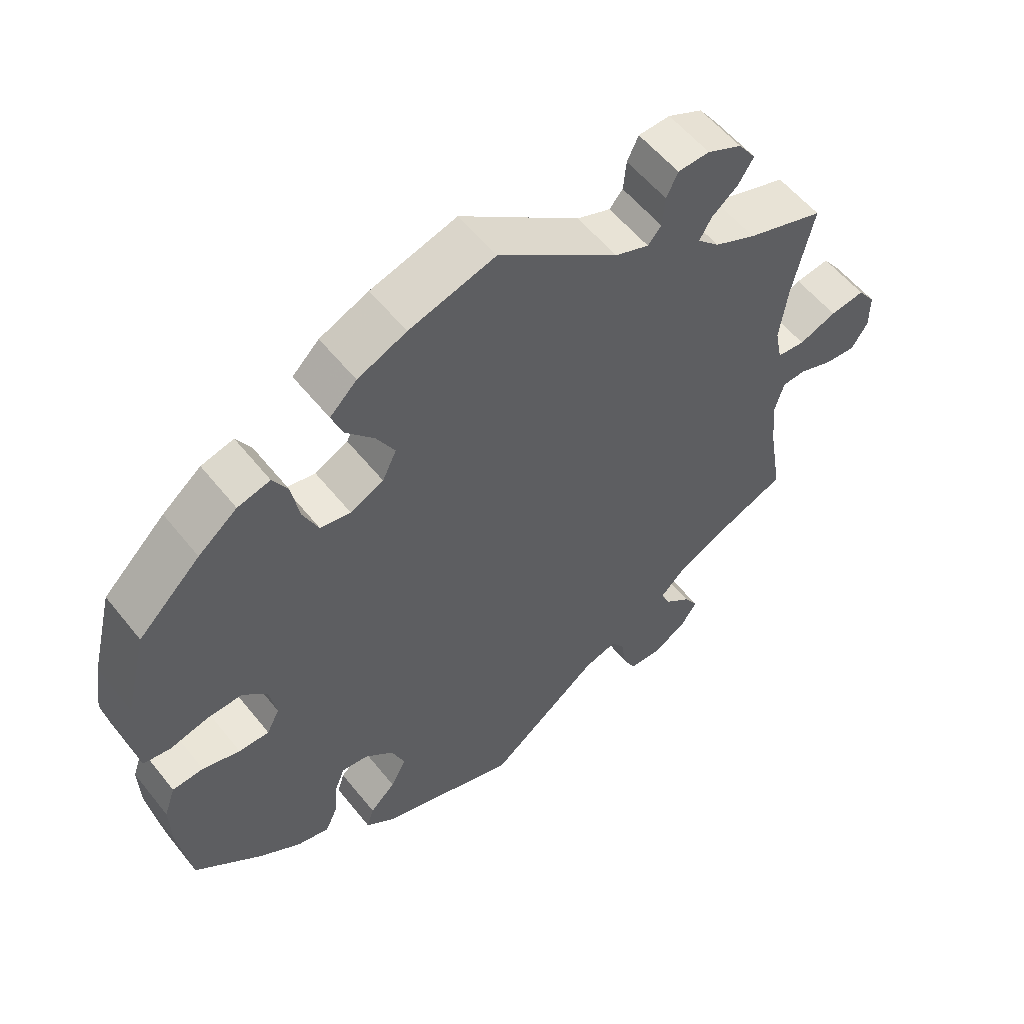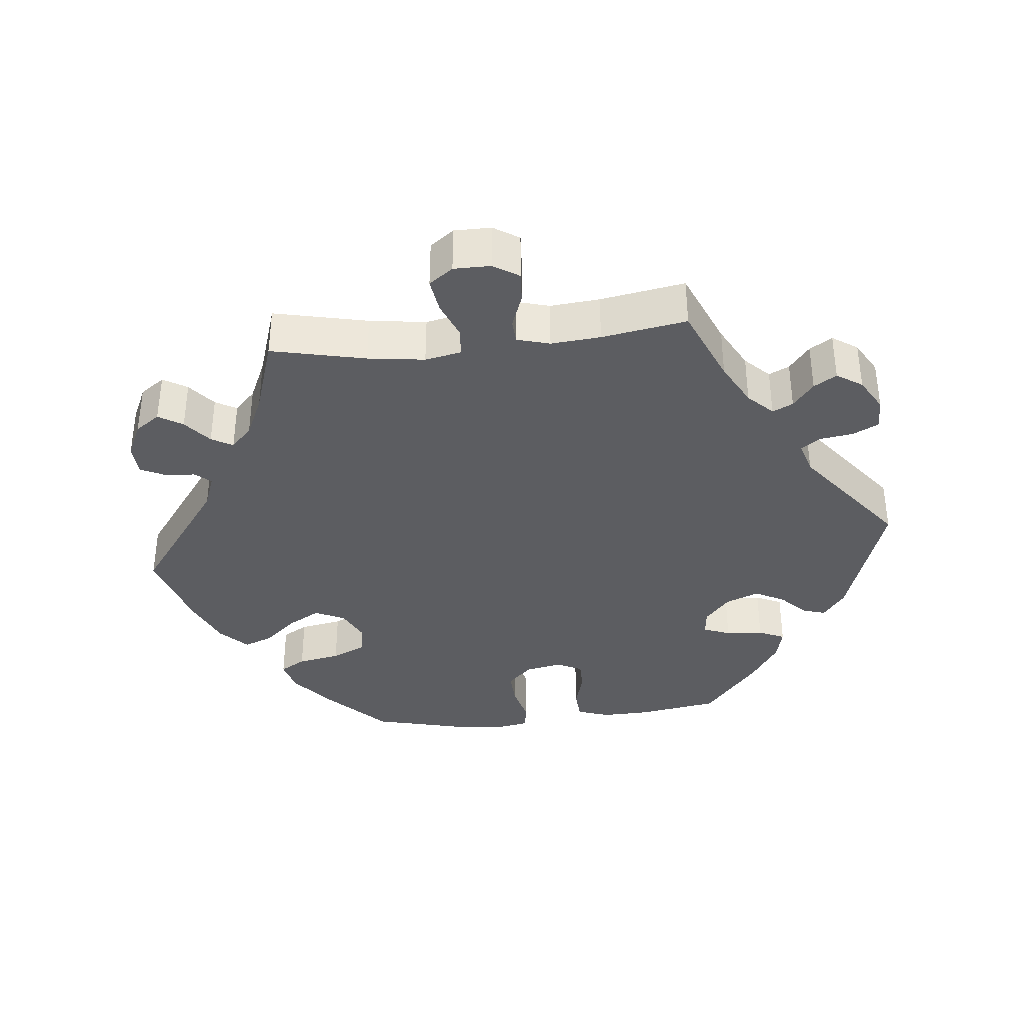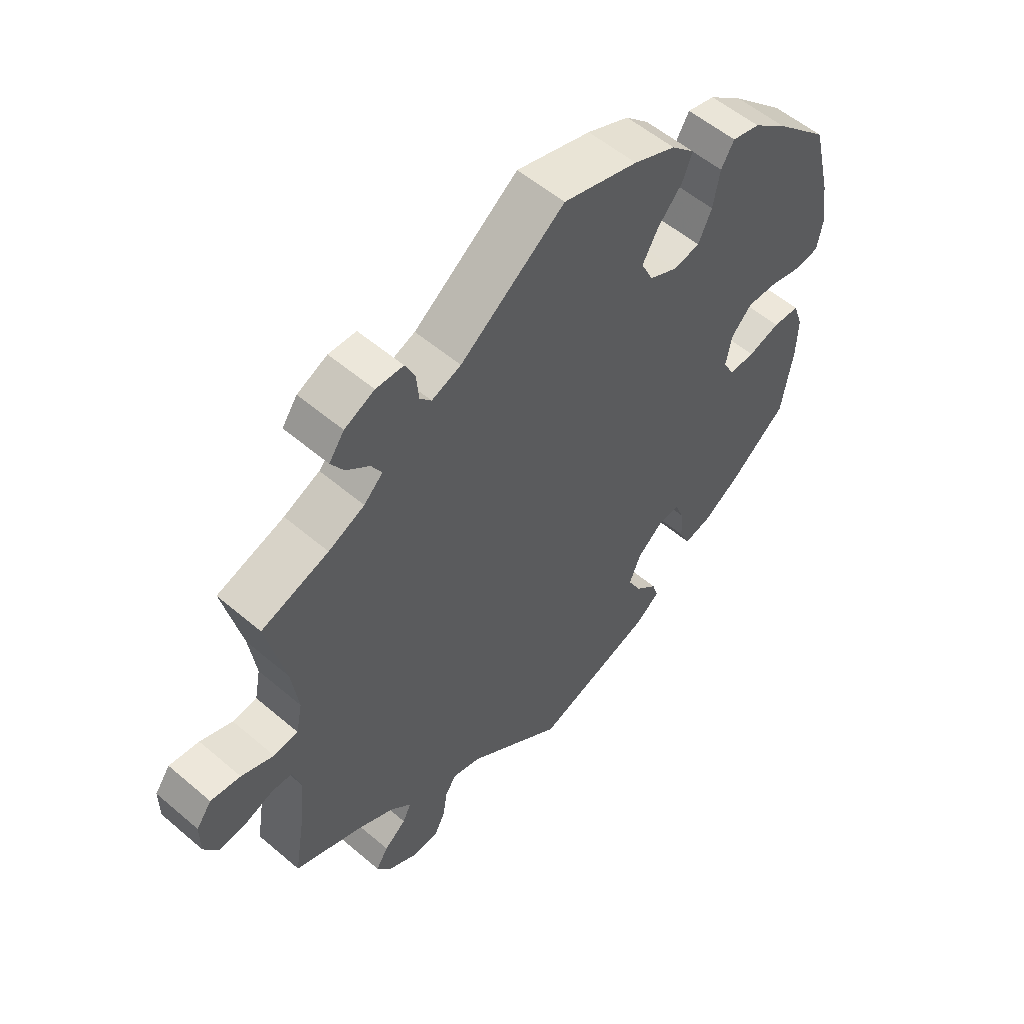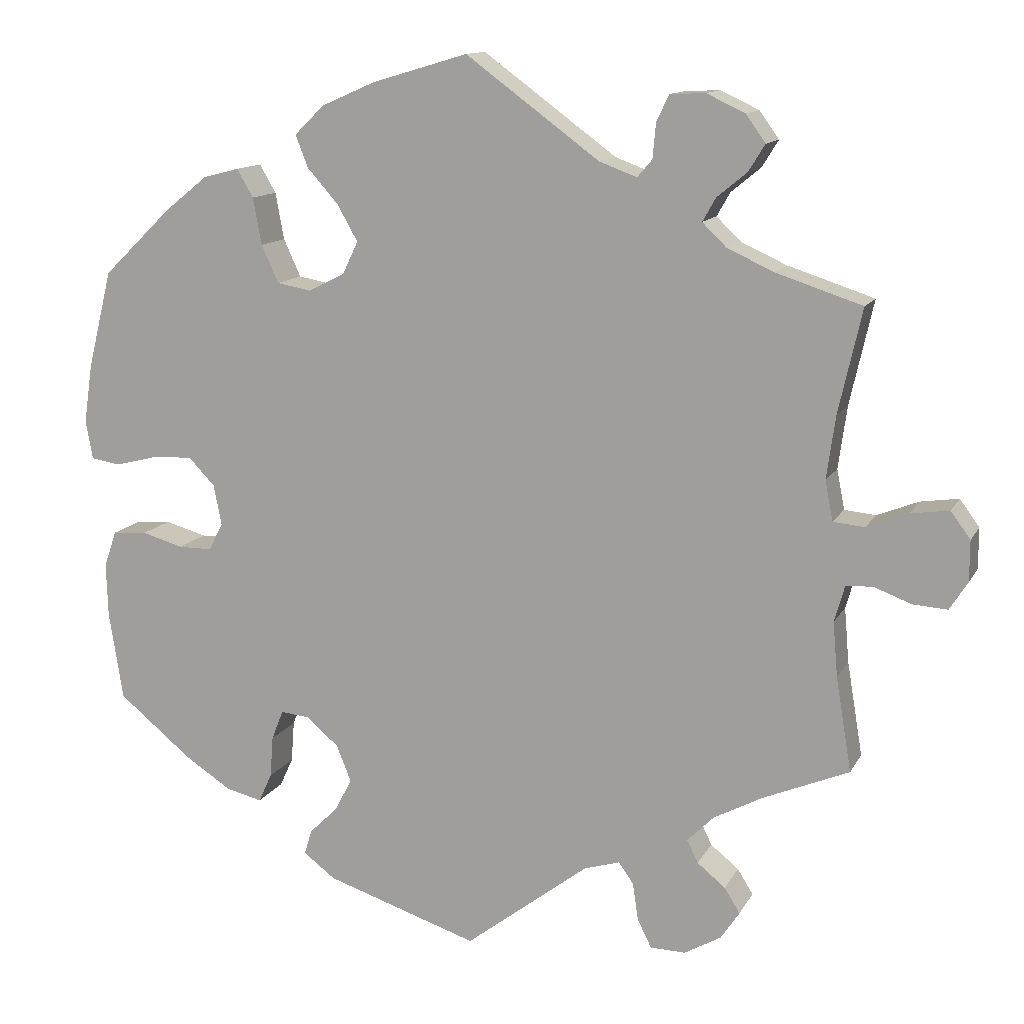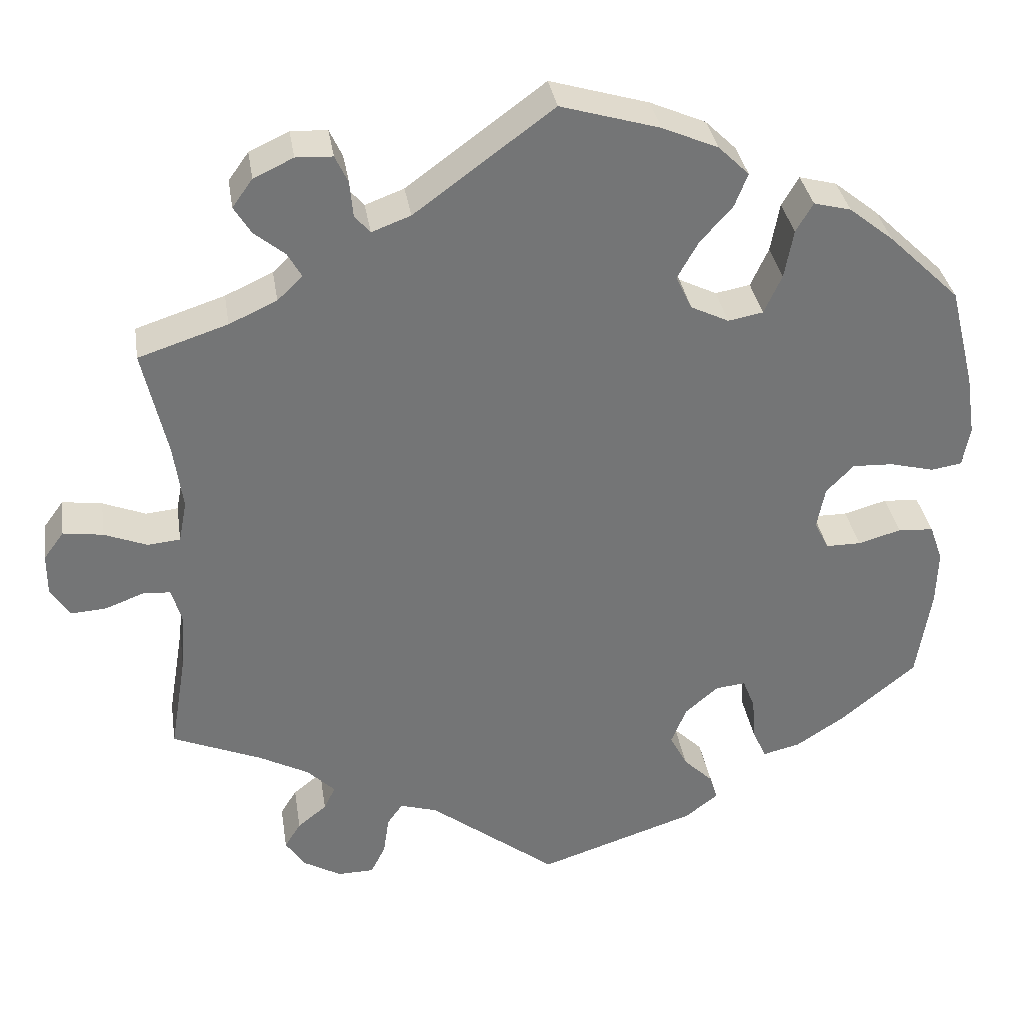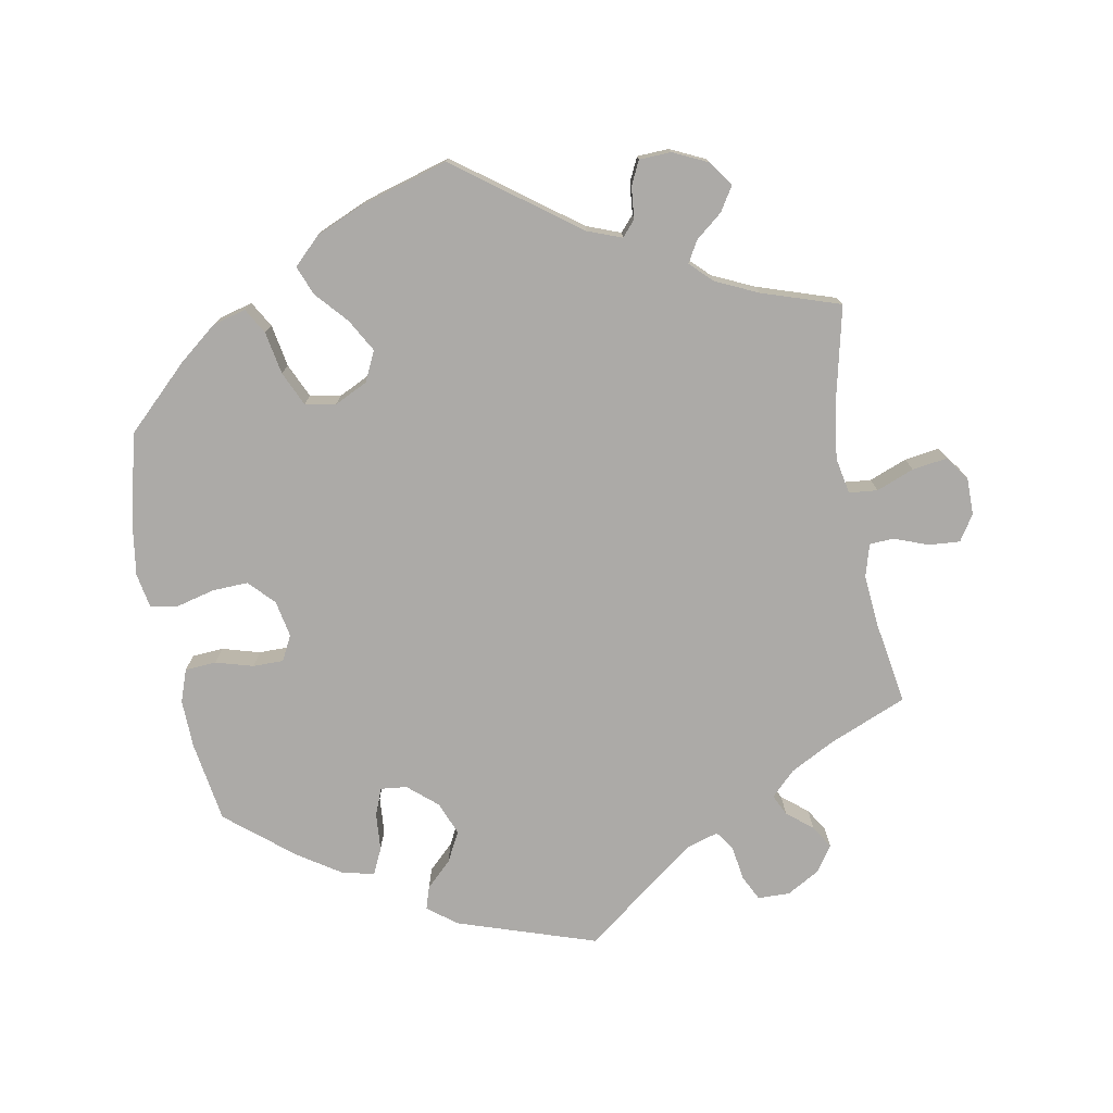
<metadata>
{"format":"obj","ext":"obj","renderer":"f3d","projection":"perspective","resolution":1024,"background":"white","views":[{"elev":56.0,"azim":-38.0,"up":"+Z"},{"elev":-36.6,"azim":96.1,"up":"+Y"},{"elev":55.3,"azim":131.9,"up":"+Z"},{"elev":12.6,"azim":18.9,"up":"+Z"},{"elev":34.1,"azim":171.2,"up":"+Z"},{"elev":-76.1,"azim":10.3,"up":"+Y"}]}
</metadata>
<code>
v -0.518 0.07 -0.175
v -0.52 0.07 -0.107
v -0.504 0.07 -0.061
v -0.46 0.07 -0.058
v -0.407 0.07 -0.073
v -0.364 0.07 -0.073
v -0.346 0.07 -0.038
v -0.356 0.07 0.014
v -0.39 0.07 0.049
v -0.44 0.07 0.047
v -0.495 0.07 0.033
v -0.533 0.07 0.039
v -0.542 0.07 0.089
v -0.531 0.07 0.164
v -0.5 0.07 0.289
v -0.412 0.07 0.374
v -0.357 0.07 0.418
v -0.311 0.07 0.43
v -0.29 0.07 0.394
v -0.279 0.07 0.334
v -0.257 0.07 0.286
v -0.214 0.07 0.278
v -0.167 0.07 0.301
v -0.147 0.07 0.343
v -0.173 0.07 0.389
v -0.213 0.07 0.434
v -0.229 0.07 0.475
v -0.191 0.07 0.512
v -0.122 0.07 0.542
v 0 0.07 0.578
v 0.171 0.07 0.452
v 0.219 0.07 0.434
v 0.238 0.07 0.456
v 0.242 0.07 0.5
v 0.258 0.07 0.534
v 0.303 0.07 0.536
v 0.352 0.07 0.513
v 0.377 0.07 0.478
v 0.356 0.07 0.444
v 0.318 0.07 0.413
v 0.301 0.07 0.383
v 0.332 0.07 0.353
v 0.391 0.07 0.326
v 0.501 0.07 0.29
v 0.471 0.07 0.157
v 0.46 0.07 0.077
v 0.47 0.07 0.026
v 0.51 0.07 0.022
v 0.563 0.07 0.043
v 0.612 0.07 0.05
v 0.637 0.07 0.016
v 0.637 0.07 -0.036
v 0.614 0.07 -0.072
v 0.57 0.07 -0.069
v 0.522 0.07 -0.051
v 0.488 0.07 -0.053
v 0.475 0.07 -0.099
v 0.481 0.07 -0.169
v 0.501 0.07 -0.289
v 0.391 0.07 -0.335
v 0.329 0.07 -0.368
v 0.295 0.07 -0.402
v 0.309 0.07 -0.431
v 0.345 0.07 -0.46
v 0.365 0.07 -0.492
v 0.341 0.07 -0.528
v 0.294 0.07 -0.555
v 0.249 0.07 -0.554
v 0.231 0.07 -0.518
v 0.224 0.07 -0.47
v 0.205 0.07 -0.443
v 0.159 0.07 -0.457
v 0.001 0.07 -0.578
v -0.194 0.07 -0.514
v -0.235 0.07 -0.483
v -0.225 0.07 -0.451
v -0.189 0.07 -0.416
v -0.167 0.07 -0.374
v -0.186 0.07 -0.327
v -0.227 0.07 -0.292
v -0.264 0.07 -0.288
v -0.279 0.07 -0.326
v -0.283 0.07 -0.379
v -0.3 0.07 -0.416
v -0.346 0.07 -0.405
v -0.406 0.07 -0.366
v -0.5 0.07 -0.289
v -0.518 0 -0.175
v -0.52 0 -0.107
v -0.504 0 -0.061
v -0.46 0 -0.058
v -0.407 0 -0.073
v -0.364 0 -0.073
v -0.346 0 -0.038
v -0.356 0 0.014
v -0.39 0 0.049
v -0.44 0 0.047
v -0.495 0 0.033
v -0.533 0 0.039
v -0.542 0 0.089
v -0.531 0 0.164
v -0.5 0 0.289
v -0.412 0 0.374
v -0.357 0 0.418
v -0.311 0 0.43
v -0.29 0 0.394
v -0.279 0 0.334
v -0.257 0 0.286
v -0.214 0 0.278
v -0.167 0 0.301
v -0.147 0 0.343
v -0.173 0 0.389
v -0.213 0 0.434
v -0.229 0 0.475
v -0.191 0 0.512
v -0.122 0 0.542
v 0 0 0.578
v 0.171 0 0.452
v 0.219 0 0.434
v 0.238 0 0.456
v 0.242 0 0.5
v 0.258 0 0.534
v 0.303 0 0.536
v 0.352 0 0.513
v 0.377 0 0.478
v 0.356 0 0.444
v 0.318 0 0.413
v 0.301 0 0.383
v 0.332 0 0.353
v 0.391 0 0.326
v 0.501 0 0.29
v 0.471 0 0.157
v 0.46 0 0.077
v 0.47 0 0.026
v 0.51 0 0.022
v 0.563 0 0.043
v 0.612 0 0.05
v 0.637 0 0.016
v 0.637 0 -0.036
v 0.614 0 -0.072
v 0.57 0 -0.069
v 0.522 0 -0.051
v 0.488 0 -0.053
v 0.475 0 -0.099
v 0.481 0 -0.169
v 0.501 0 -0.289
v 0.391 0 -0.335
v 0.329 0 -0.368
v 0.295 0 -0.402
v 0.309 0 -0.431
v 0.345 0 -0.46
v 0.365 0 -0.492
v 0.341 0 -0.528
v 0.294 0 -0.555
v 0.249 0 -0.554
v 0.231 0 -0.518
v 0.224 0 -0.47
v 0.205 0 -0.443
v 0.159 0 -0.457
v 0.001 0 -0.578
v -0.194 0 -0.514
v -0.235 0 -0.483
v -0.225 0 -0.451
v -0.189 0 -0.416
v -0.167 0 -0.374
v -0.186 0 -0.327
v -0.227 0 -0.292
v -0.264 0 -0.288
v -0.279 0 -0.326
v -0.283 0 -0.379
v -0.3 0 -0.416
v -0.346 0 -0.405
v -0.406 0 -0.366
v -0.5 0 -0.289
f 82 83 84 85
f 81 82 85 86
f 74 75 76 77
f 72 73 74 77
f 71 72 77 78
f 67 68 69 70
f 67 70 71
f 66 67 71
f 63 64 65 66
f 62 63 66 71
f 61 62 71 78
f 58 59 60
f 57 58 60 61
f 56 57 61 78
f 52 53 54 55
f 52 55 56
f 51 52 56
f 48 49 50 51
f 48 51 56
f 47 48 56 78
f 43 44 45
f 42 43 45 46
f 41 42 46 47
f 37 38 39 40
f 37 40 41
f 36 37 41
f 33 34 35 36
f 33 36 41
f 32 33 41 47
f 28 29 30 31
f 25 26 27 28
f 24 25 28 31
f 23 24 31 32
f 17 18 19 20
f 17 20 21
f 16 17 21
f 15 16 21
f 14 15 21 22
f 10 11 12 13
f 9 10 13 14
f 2 3 4 5
f 2 5 6
f 1 2 6
f 81 86 87 1
f 32 47 78 79
f 22 23 32 79
f 22 79 80
f 9 14 22
f 8 9 22
f 7 8 22 80
f 6 7 80 81
f 1 6 81
f 172 171 170 169
f 173 172 169 168
f 164 163 162 161
f 164 161 160 159
f 165 164 159 158
f 157 156 155 154
f 158 157 154
f 158 154 153
f 153 152 151 150
f 158 153 150 149
f 165 158 149 148
f 147 146 145
f 148 147 145 144
f 165 148 144 143
f 142 141 140 139
f 143 142 139
f 143 139 138
f 138 137 136 135
f 143 138 135
f 165 143 135 134
f 132 131 130
f 133 132 130 129
f 134 133 129 128
f 127 126 125 124
f 128 127 124
f 128 124 123
f 123 122 121 120
f 128 123 120
f 134 128 120 119
f 118 117 116 115
f 115 114 113 112
f 118 115 112 111
f 119 118 111 110
f 107 106 105 104
f 108 107 104
f 108 104 103
f 108 103 102
f 109 108 102 101
f 100 99 98 97
f 101 100 97 96
f 92 91 90 89
f 93 92 89
f 93 89 88
f 88 174 173 168
f 166 165 134 119
f 166 119 110 109
f 167 166 109
f 109 101 96
f 109 96 95
f 167 109 95 94
f 168 167 94 93
f 168 93 88
f 1 88 89 2
f 2 89 90 3
f 3 90 91 4
f 4 91 92 5
f 5 92 93 6
f 6 93 94 7
f 7 94 95 8
f 8 95 96 9
f 9 96 97 10
f 10 97 98 11
f 11 98 99 12
f 12 99 100 13
f 13 100 101 14
f 14 101 102 15
f 15 102 103 16
f 16 103 104 17
f 17 104 105 18
f 18 105 106 19
f 19 106 107 20
f 20 107 108 21
f 21 108 109 22
f 22 109 110 23
f 23 110 111 24
f 24 111 112 25
f 25 112 113 26
f 26 113 114 27
f 27 114 115 28
f 28 115 116 29
f 29 116 117 30
f 30 117 118 31
f 31 118 119 32
f 32 119 120 33
f 33 120 121 34
f 34 121 122 35
f 35 122 123 36
f 36 123 124 37
f 37 124 125 38
f 38 125 126 39
f 39 126 127 40
f 40 127 128 41
f 41 128 129 42
f 42 129 130 43
f 43 130 131 44
f 44 131 132 45
f 45 132 133 46
f 46 133 134 47
f 47 134 135 48
f 48 135 136 49
f 49 136 137 50
f 50 137 138 51
f 51 138 139 52
f 52 139 140 53
f 53 140 141 54
f 54 141 142 55
f 55 142 143 56
f 56 143 144 57
f 57 144 145 58
f 58 145 146 59
f 59 146 147 60
f 60 147 148 61
f 61 148 149 62
f 62 149 150 63
f 63 150 151 64
f 64 151 152 65
f 65 152 153 66
f 66 153 154 67
f 67 154 155 68
f 68 155 156 69
f 69 156 157 70
f 70 157 158 71
f 71 158 159 72
f 72 159 160 73
f 73 160 161 74
f 74 161 162 75
f 75 162 163 76
f 76 163 164 77
f 77 164 165 78
f 78 165 166 79
f 79 166 167 80
f 80 167 168 81
f 81 168 169 82
f 82 169 170 83
f 83 170 171 84
f 84 171 172 85
f 85 172 173 86
f 86 173 174 87
f 87 174 88 1

</code>
